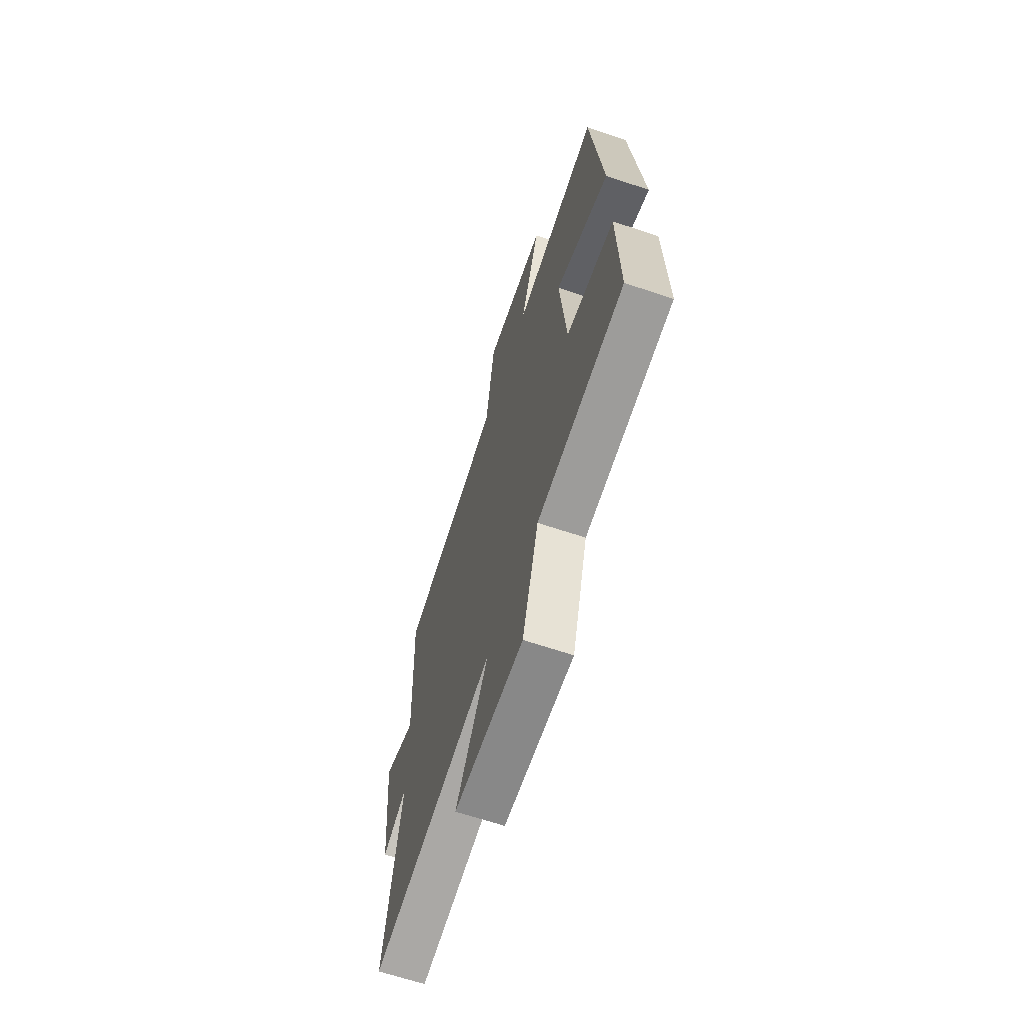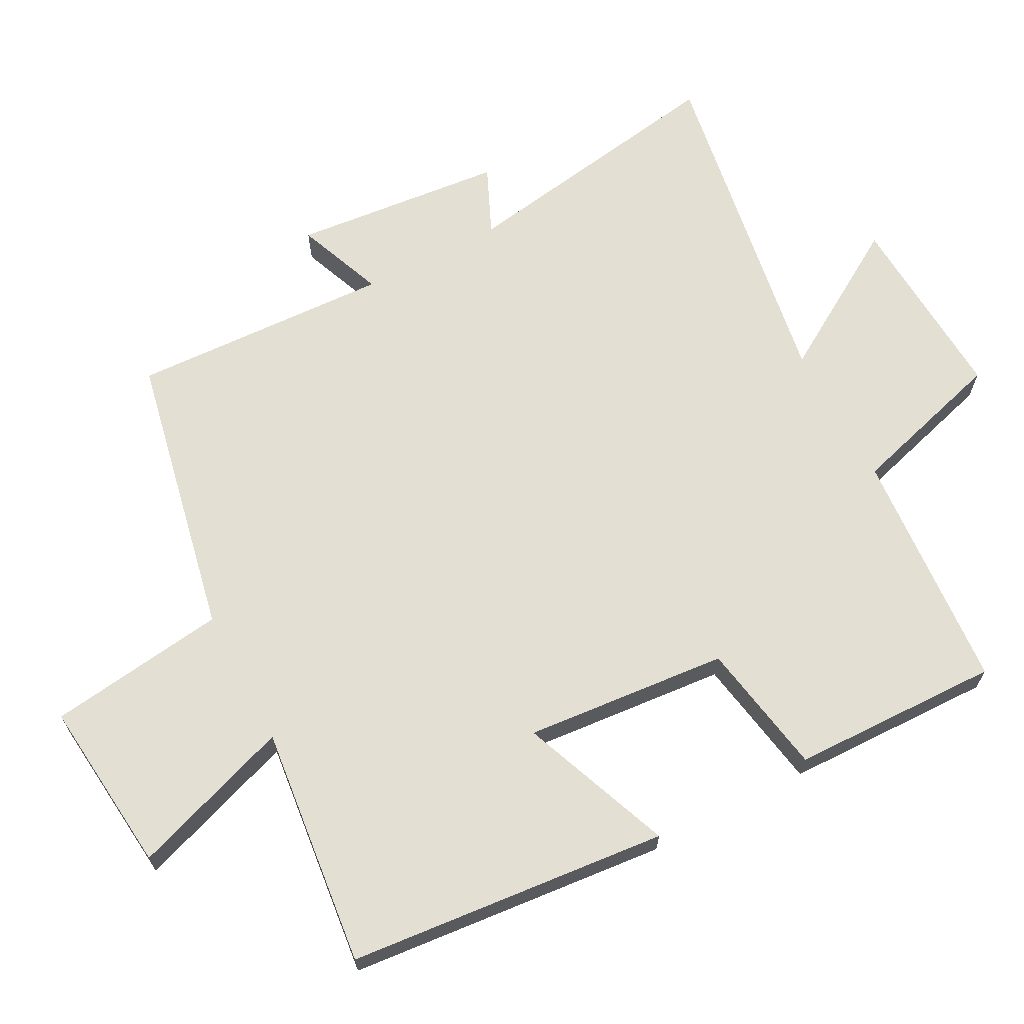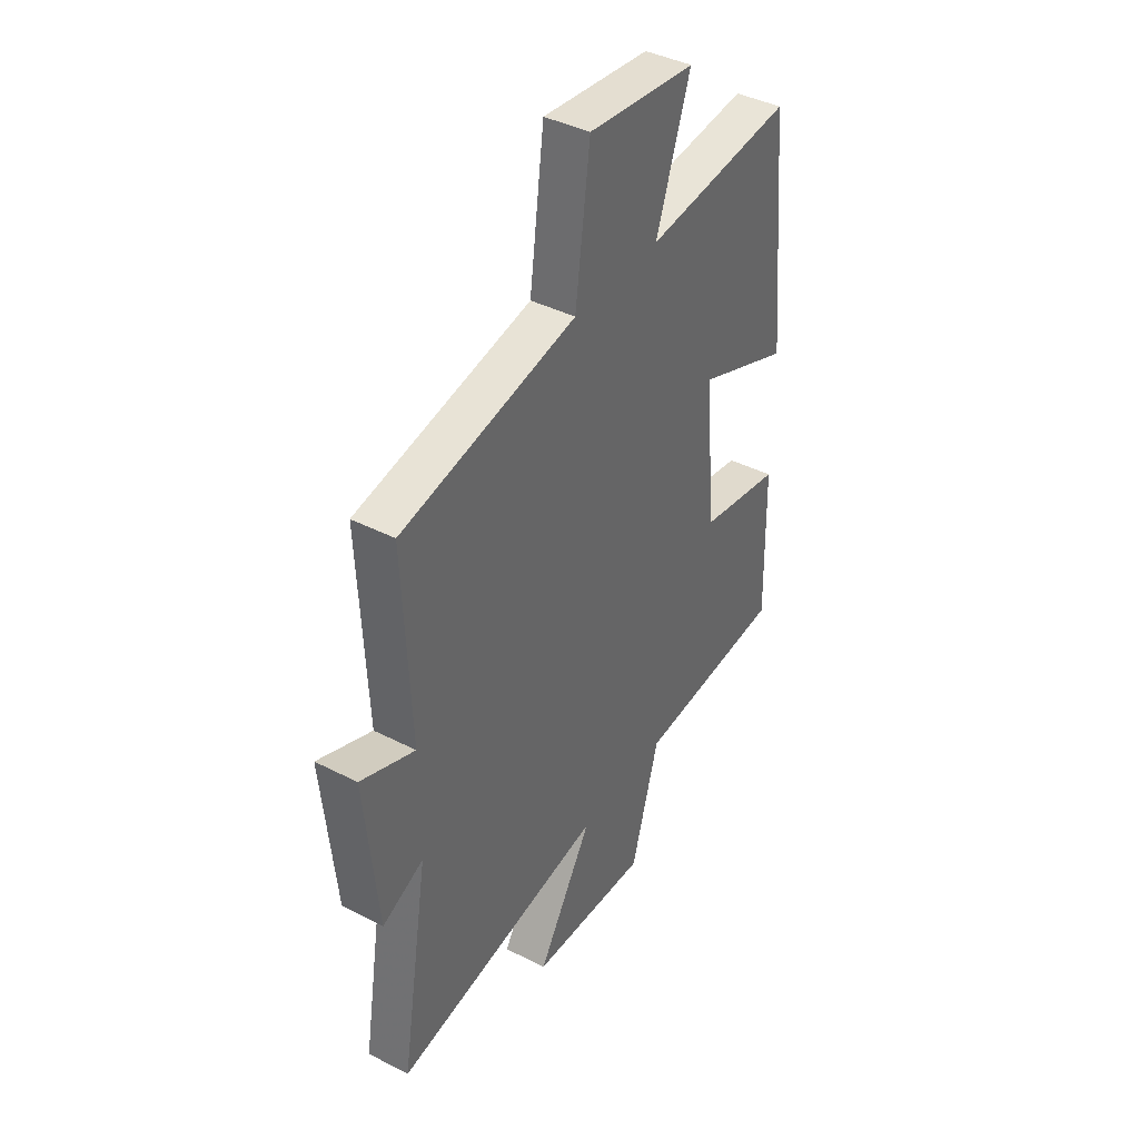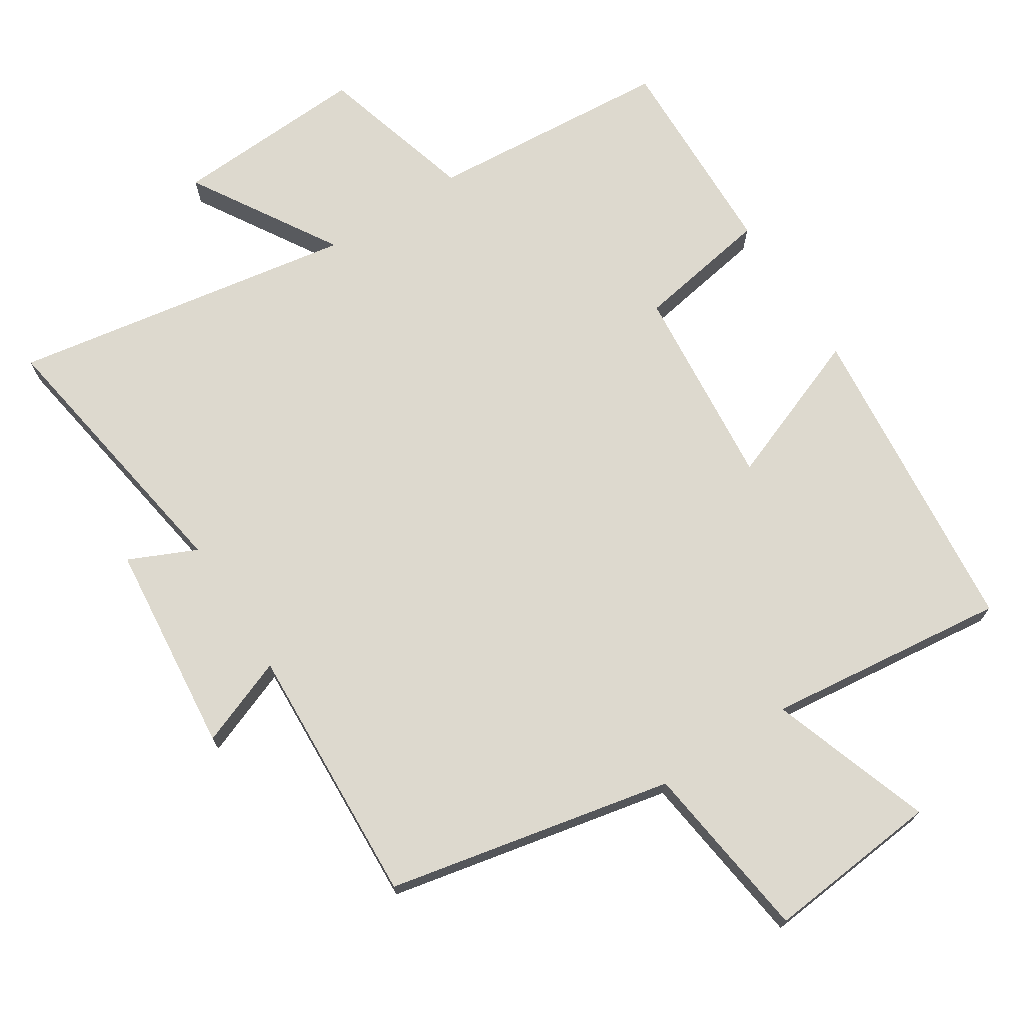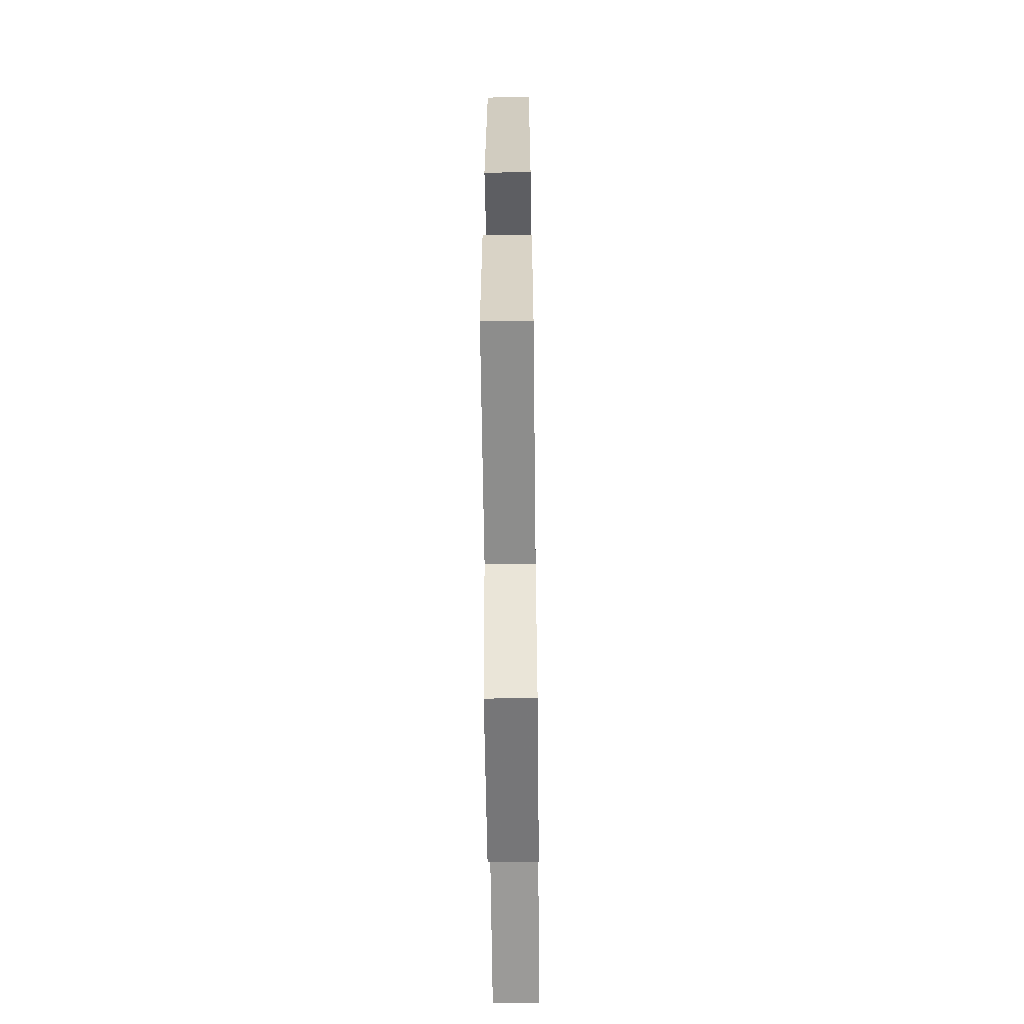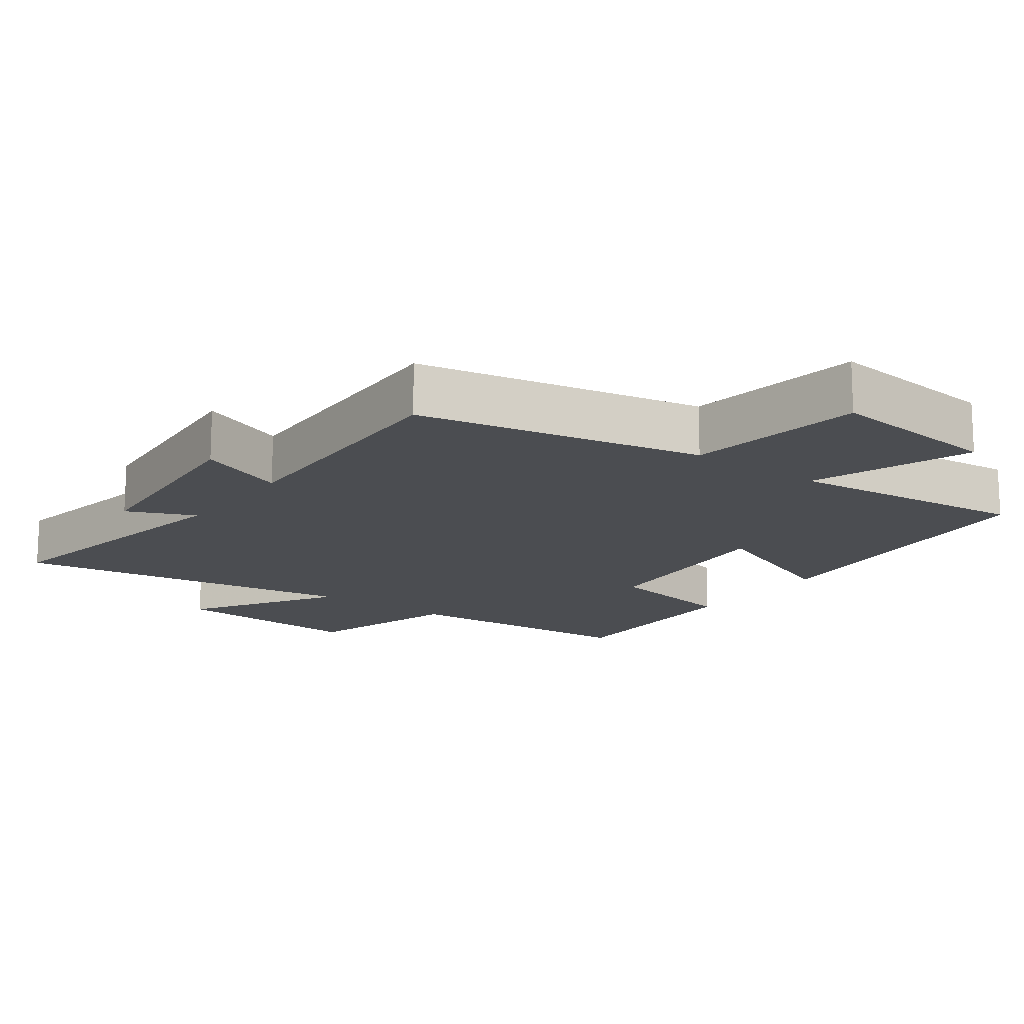
<metadata>
{"format":"obj","ext":"obj","renderer":"f3d","projection":"perspective","resolution":1024,"background":"white","views":[{"elev":-66.0,"azim":71.4,"up":"+Z"},{"elev":66.4,"azim":62.1,"up":"+Y"},{"elev":40.7,"azim":-57.9,"up":"+Z"},{"elev":71.8,"azim":-32.5,"up":"+Y"},{"elev":-60.2,"azim":90.7,"up":"+Z"},{"elev":-15.6,"azim":-36.7,"up":"+Y"}]}
</metadata>
<code>
v -0.517 0.07 0.415
v -0.102 0.07 0.5
v -0.067 0.07 0.76
v 0.187 0.07 0.734
v 0.106 0.07 0.5
v 0.456 0.07 0.539
v 0.5 0.07 0.074
v 0.279 0.07 0.16
v 0.305 0.07 -0.136
v 0.5 0.07 -0.17
v 0.507 0.07 -0.474
v 0.153 0.07 -0.5
v 0.087 0.07 -0.728
v -0.195 0.07 -0.712
v -0.065 0.07 -0.5
v -0.566 0.07 -0.582
v -0.5 0.07 -0.179
v -0.598 0.07 -0.223
v -0.628 0.07 0.085
v -0.5 0.07 0.035
v -0.517 0 0.415
v -0.102 0 0.5
v -0.067 0 0.76
v 0.187 0 0.734
v 0.106 0 0.5
v 0.456 0 0.539
v 0.5 0 0.074
v 0.279 0 0.16
v 0.305 0 -0.136
v 0.5 0 -0.17
v 0.507 0 -0.474
v 0.153 0 -0.5
v 0.087 0 -0.728
v -0.195 0 -0.712
v -0.065 0 -0.5
v -0.566 0 -0.582
v -0.5 0 -0.179
v -0.598 0 -0.223
v -0.628 0 0.085
v -0.5 0 0.035
f 17 18 19 20
f 15 16 17
f 15 17 20
f 12 13 14 15
f 11 12 15
f 10 11 15
f 9 10 15
f 20 1 2
f 15 20 2
f 9 15 2
f 8 9 2
f 5 6 7 8
f 2 3 4 5
f 2 5 8
f 40 39 38 37
f 37 36 35
f 40 37 35
f 35 34 33 32
f 35 32 31
f 35 31 30
f 35 30 29
f 22 21 40
f 22 40 35
f 22 35 29
f 22 29 28
f 28 27 26 25
f 25 24 23 22
f 28 25 22
f 1 21 22 2
f 2 22 23 3
f 3 23 24 4
f 4 24 25 5
f 5 25 26 6
f 6 26 27 7
f 7 27 28 8
f 8 28 29 9
f 9 29 30 10
f 10 30 31 11
f 11 31 32 12
f 12 32 33 13
f 13 33 34 14
f 14 34 35 15
f 15 35 36 16
f 16 36 37 17
f 17 37 38 18
f 18 38 39 19
f 19 39 40 20
f 20 40 21 1

</code>
